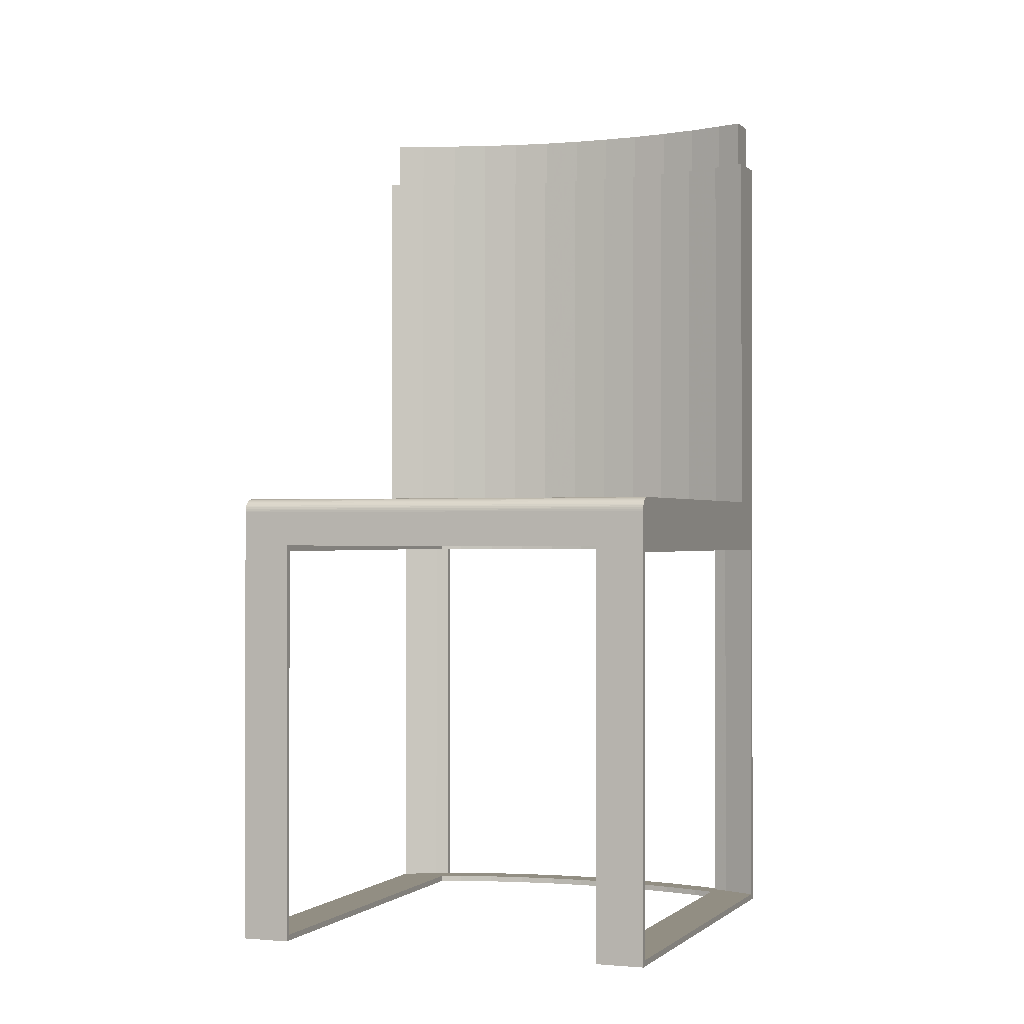
<metadata>
{"format":"obj","ext":"obj","renderer":"f3d","projection":"perspective","resolution":1024,"background":"white","views":[{"elev":-0.6,"azim":61.6,"up":"+Y"}]}
</metadata>
<code>
v -0.08652 0.5 -0.2873
v -0.09398 0.5 -0.2369
v -0.05751 0.5 -0.2584
v -0.04946 0.5 -0.3057
v -0.01957 0.5 -0.2772
v -0.1221 0.5 -0.2663
v -0.01116 0.5 -0.3213
v -0.1288 0.5 -0.2128
v 0.01964 0.5 -0.2932
v -0.1561 0.5 -0.2427
v 0.02415 0.5 -0.3328
v -0.1883 0.5 -0.2168
v -0.1617 0.5 -0.1862
v 0.04997 0.5 -0.3031
v -0.2185 0.5 -0.1885
v 0.02415 0.4459 -0.3328
v 0.04997 0.4459 -0.3031
v -0.1927 0.5 -0.1573
v -0.2466 0.5 -0.1582
v -0.2214 0.5 -0.1262
v -0.2724 0.5 -0.1258
v -0.2478 0.5 -0.09306
v -0.2958 0.5 -0.0917
v -0.2718 0.5 -0.05812
v -0.3166 0.5 -0.05596
v -0.2931 0.5 -0.02153
v -0.3071 0.5 0.007124
v -0.3329 0.5 -0.0226
v -0.09398 0.4459 -0.2369
v -0.05751 0.4459 -0.2584
v -0.1288 0.4459 -0.2128
v -0.01957 0.4459 -0.2772
v -0.08652 0.4459 -0.2873
v -0.04946 0.4459 -0.3057
v -0.1617 0.4459 -0.1862
v 0.01964 0.4459 -0.2932
v -0.01116 0.4459 -0.3213
v -0.1221 0.4459 -0.2663
v -0.1927 0.4459 -0.1573
v -0.1561 0.4459 -0.2427
v -0.1883 0.4459 -0.2168
v -0.2214 0.4459 -0.1262
v -0.2185 0.4459 -0.1885
v -0.2478 0.4459 -0.09306
v -0.2466 0.4459 -0.1582
v -0.2718 0.4459 -0.05812
v -0.2724 0.4459 -0.1258
v -0.2931 0.4459 -0.02153
v -0.2958 0.4459 -0.0917
v -0.3071 0.4459 0.007124
v -0.3166 0.4459 -0.05596
v -0.3329 0.4459 -0.0226
v -0.05429 0.4459 -0.2525
v -0.09033 0.4459 -0.2312
v -0.01679 0.4459 -0.271
v -0.1247 0.4459 -0.2074
v 0.02196 0.4459 -0.2869
v -0.1573 0.4459 -0.1811
v -0.05429 0.01351 -0.2525
v 0.3309 0.01351 0.009974
v -0.09033 0.01351 -0.2312
v -0.1247 0.01351 -0.2074
v -0.01679 0.01351 -0.271
v -0.1258 0.4459 -0.272
v -0.08974 0.4459 -0.2933
v -0.05224 0.4459 -0.3119
v -0.1879 0.4459 -0.1525
v -0.1573 0.01351 -0.1811
v 0.02196 0.01351 -0.2869
v 0.06177 0.4459 -0.2998
v -0.01349 0.4459 -0.3277
v -0.1602 0.4459 -0.2482
v -0.1879 0.01351 -0.1525
v 0.06177 0.01351 -0.2998
v 0.02632 0.4459 -0.3406
v -0.2163 0.4459 -0.1218
v -0.2163 0.01351 -0.1218
v 0.02632 -0.04054 -0.3406
v -0.1928 0.4459 -0.2219
v -0.2424 0.01351 -0.08904
v 0.3322 0.01338 0.01149
v -0.1416 -0.04054 -0.2267
v -0.1602 -0.04054 -0.2482
v -0.1258 -0.04054 -0.272
v -0.1072 -0.04054 -0.2506
v -0.08974 -0.04054 -0.2933
v -0.07113 -0.04054 -0.2718
v -0.05224 -0.04054 -0.3119
v -0.03363 -0.04054 -0.2904
v -0.02867 -0.04054 -0.3215
v -0.01006 -0.04054 -0.3
v -0.01349 -0.04054 -0.3277
v 0.3409 -0.04054 0.02155
v -0.2424 0.4459 -0.08904
v -0.266 0.01351 -0.05451
v 0.3335 0.01299 0.01297
v -0.2233 0.4459 -0.1933
v -0.1742 -0.04054 -0.2005
v 0.3001 -0.04054 0.057
v 0.02632 -0.5 -0.3406
v 0.03075 -0.0473 -0.3355
v 0.3365 -0.0473 0.01645
v 0.3409 -0.001819 0.02155
v -0.2871 0.01351 -0.01835
v 0.3347 0.01235 0.0144
v -0.03637 0.01351 0.329
v -0.3055 0.01351 0.01926
v -0.1928 -0.04054 -0.2219
v -0.1258 -0.0473 -0.272
v -0.1602 -0.0473 -0.2482
v -0.1416 -0.0473 -0.2267
v -0.08974 -0.0473 -0.2933
v -0.1072 -0.0473 -0.2506
v -0.05224 -0.0473 -0.3119
v -0.07113 -0.0473 -0.2718
v -0.02867 -0.0473 -0.3215
v -0.03363 -0.0473 -0.2904
v 0.2957 -0.0473 0.0519
v -0.01349 -0.5 -0.3277
v 0.3409 -0.5 0.02155
v 0.03075 -0.4932 -0.3355
v 0.3001 -0.5 0.057
v 0.3365 -0.4932 0.01645
v 0.3409 0.000182 0.02145
v -0.266 0.4459 -0.05451
v 0.3359 0.01146 0.01576
v -0.03506 0.01338 0.3305
v -0.3409 -0.04054 -0.02155
v -0.2517 0.4459 -0.1626
v -0.2047 -0.04054 -0.1719
v -0.1742 -0.0473 -0.2005
v -0.01006 -0.0473 -0.3
v -0.02867 -0.4932 -0.3215
v -0.02423 -0.4932 -0.3164
v -0.009055 -0.0473 -0.3226
v 0.01449 -0.04054 0.3052
v 0.3406 0.00215 0.02116
v 0.337 0.01035 0.01702
v -0.03377 0.01299 0.332
v -0.3409 0.4459 -0.02155
v -0.2233 -0.04054 -0.1933
v -0.1928 -0.0473 -0.2219
v -0.2047 -0.0473 -0.1719
v -0.2331 -0.04054 -0.1411
v -0.02423 -0.0473 -0.3164
v -0.01006 -0.4932 -0.3
v 0.2957 -0.4932 0.0519
v -0.01006 -0.5 -0.3
v -0.03363 -0.4932 -0.2904
v -0.05224 -0.4932 -0.3119
v -0.009055 -0.4932 -0.3226
v -0.02632 -0.04054 0.3406
v -0.2829 -0.04054 -0.0739
v 0.3402 0.004049 0.02067
v -0.02632 -0.001819 0.3406
v -0.2871 0.4459 -0.01835
v 0.338 0.009023 0.01816
v -0.03252 0.01235 0.3335
v -0.3055 0.4459 0.01926
v -0.2778 0.4459 -0.1298
v -0.2233 -0.0473 -0.1933
v -0.2592 -0.04054 -0.1084
v -0.02867 -0.5 -0.3215
v -0.07113 -0.4932 -0.2718
v -0.02632 -0.5 0.3406
v -0.3226 -0.04054 -0.05915
v -0.2957 -0.04054 -0.0519
v 0.3396 0.005847 0.02
v -0.0264 0.000182 0.3405
v 0.3389 0.007515 0.01916
v -0.03134 0.01146 0.3348
v -0.2517 -0.04054 -0.1626
v -0.2331 -0.0473 -0.1411
v -0.03363 -0.5 -0.2904
v -0.05224 -0.5 -0.3119
v -0.08974 -0.4932 -0.2933
v 0.01449 -0.5 0.3052
v -0.03075 -0.0473 0.3355
v -0.3143 -0.04054 -0.07332
v 0.01006 -0.0473 0.3001
v -0.3015 -0.04054 -0.09531
v -0.2778 -0.04054 -0.1298
v -0.02666 0.00215 0.3402
v -0.03025 0.01035 0.3361
v -0.3226 0.4459 -0.05915
v -0.3015 0.4459 -0.09531
v -0.2517 -0.0473 -0.1626
v -0.2592 -0.0473 -0.1084
v -0.07113 -0.5 -0.2718
v -0.08974 -0.5 -0.2933
v -0.1072 -0.4932 -0.2506
v -0.3226 -0.5 -0.05915
v -0.03075 -0.4932 0.3355
v -0.2957 -0.0473 -0.0519
v -0.02708 0.004049 0.3397
v -0.02926 0.009023 0.3372
v -0.3409 -0.5 -0.02155
v -0.3365 -0.0473 -0.01645
v -0.3143 -0.5 -0.07332
v -0.2778 -0.0473 -0.1298
v -0.2829 -0.0473 -0.0739
v -0.1072 -0.5 -0.2506
v -0.1258 -0.4932 -0.272
v 0.01006 -0.4932 0.3001
v -0.3099 -0.0473 -0.06821
v -0.3015 -0.0473 -0.09531
v -0.02766 0.005847 0.3391
v -0.02839 0.007515 0.3382
v -0.3365 -0.4932 -0.01645
v -0.2957 -0.5 -0.0519
v -0.3181 -0.0473 -0.05405
v -0.1258 -0.5 -0.272
v -0.1416 -0.4932 -0.2267
v -0.3181 -0.4932 -0.05405
v -0.3143 -0.0473 -0.07332
v -0.3143 -0.4932 -0.07332
v -0.3015 -0.5 -0.09531
v -0.1416 -0.5 -0.2267
v -0.1602 -0.4932 -0.2482
v -0.2957 -0.4932 -0.0519
v -0.3099 -0.4932 -0.06821
v -0.3015 -0.4932 -0.09531
v -0.2829 -0.5 -0.0739
v -0.1602 -0.5 -0.2482
v -0.1742 -0.4932 -0.2005
v -0.2829 -0.4932 -0.0739
v -0.2778 -0.4932 -0.1298
v -0.2778 -0.5 -0.1298
v -0.1742 -0.5 -0.2005
v -0.1928 -0.4932 -0.2219
v -0.2592 -0.4932 -0.1084
v -0.2592 -0.5 -0.1084
v -0.1928 -0.5 -0.2219
v -0.2047 -0.4932 -0.1719
v -0.2517 -0.4932 -0.1626
v -0.2517 -0.5 -0.1626
v -0.2047 -0.5 -0.1719
v -0.2233 -0.4932 -0.1933
v -0.2331 -0.4932 -0.1411
v -0.2331 -0.5 -0.1411
v -0.2233 -0.5 -0.1933
f 1 2 3
f 4 3 5
f 6 2 1
f 1 3 4
f 4 5 7
f 6 8 2
f 7 5 9
f 10 8 6
f 7 9 11
f 12 8 10
f 12 13 8
f 11 9 14
f 15 13 12
f 16 14 17
f 14 16 11
f 15 18 13
f 19 18 15
f 19 20 18
f 21 20 19
f 21 22 20
f 23 22 21
f 23 24 22
f 25 24 23
f 25 26 24
f 25 27 26
f 27 25 28
f 3 29 30
f 29 3 2
f 30 5 3
f 2 31 29
f 5 30 32
f 31 2 8
f 32 9 5
f 33 6 1
f 34 1 4
f 8 35 31
f 9 32 36
f 37 4 7
f 6 33 38
f 1 34 33
f 4 37 34
f 35 8 13
f 36 14 9
f 7 16 37
f 38 10 6
f 13 39 35
f 14 36 17
f 16 7 11
f 40 12 10
f 10 38 40
f 39 13 18
f 12 40 41
f 41 15 12
f 18 42 39
f 15 41 43
f 42 18 20
f 43 19 15
f 20 44 42
f 19 43 45
f 44 20 22
f 45 21 19
f 22 46 44
f 21 45 47
f 46 22 24
f 47 23 21
f 24 48 46
f 23 47 49
f 48 24 26
f 49 25 23
f 26 50 48
f 25 49 51
f 50 26 27
f 51 28 25
f 28 51 52
f 29 53 30
f 30 53 29
f 3 2 1
f 29 54 53
f 53 54 29
f 30 53 55
f 55 53 30
f 5 3 4
f 1 2 6
f 4 3 1
f 31 54 29
f 29 54 31
f 30 55 32
f 32 55 30
f 7 5 4
f 2 8 6
f 31 56 54
f 54 56 31
f 32 55 57
f 57 55 32
f 9 5 7
f 6 8 10
f 35 58 31
f 31 58 35
f 31 58 56
f 56 58 31
f 59 60 61
f 61 60 62
f 63 60 59
f 32 57 36
f 36 57 32
f 11 9 7
f 10 8 12
f 64 38 33
f 33 38 64
f 65 33 34
f 34 33 65
f 66 34 37
f 37 34 66
f 8 13 12
f 35 67 58
f 58 67 35
f 62 60 68
f 69 60 63
f 36 57 70
f 70 57 36
f 14 9 11
f 71 37 16
f 16 37 71
f 72 38 64
f 64 38 72
f 64 33 65
f 65 33 64
f 65 34 66
f 66 34 65
f 66 37 71
f 71 37 66
f 12 13 15
f 39 67 35
f 35 67 39
f 68 60 73
f 74 60 69
f 36 70 17
f 17 70 36
f 17 14 16
f 11 16 14
f 71 16 75
f 75 16 71
f 72 40 38
f 38 40 72
f 13 18 15
f 39 76 67
f 67 76 39
f 73 60 77
f 74 78 60
f 17 70 16
f 16 70 17
f 75 16 70
f 70 16 75
f 79 41 40
f 40 41 79
f 79 40 72
f 72 40 79
f 15 18 19
f 42 76 39
f 39 76 42
f 77 60 80
f 60 78 81
f 70 78 74
f 75 78 70
f 79 43 41
f 41 43 79
f 82 83 84
f 84 83 82
f 85 84 86
f 86 84 85
f 87 86 88
f 88 86 87
f 89 88 90
f 90 88 89
f 91 90 92
f 92 90 91
f 93 92 78
f 78 92 93
f 18 20 19
f 42 94 76
f 76 94 42
f 80 60 95
f 81 78 96
f 97 43 79
f 79 43 97
f 98 83 82
f 82 83 98
f 82 84 85
f 85 84 82
f 85 86 87
f 87 86 85
f 87 88 89
f 89 88 87
f 89 90 91
f 91 90 89
f 91 92 99
f 99 92 91
f 100 101 78
f 99 92 93
f 93 92 99
f 78 102 93
f 93 103 78
f 19 20 21
f 44 94 42
f 42 94 44
f 95 60 104
f 96 78 105
f 106 107 60
f 97 45 43
f 43 45 97
f 98 108 83
f 83 108 98
f 109 110 111
f 112 109 113
f 99 98 82
f 82 98 99
f 99 82 85
f 85 82 99
f 114 112 115
f 99 85 87
f 87 85 99
f 116 114 117
f 99 87 89
f 89 87 99
f 99 89 91
f 91 89 99
f 91 99 118
f 100 119 120
f 101 102 78
f 101 100 121
f 93 99 103
f 99 93 122
f 123 93 102
f 124 78 103
f 20 22 21
f 44 125 94
f 94 125 44
f 104 60 107
f 105 78 126
f 106 127 128
f 107 106 128
f 129 45 97
f 97 45 129
f 130 108 98
f 98 108 130
f 111 110 131
f 113 109 111
f 115 112 113
f 99 130 98
f 98 130 99
f 117 114 115
f 132 116 117
f 133 116 134
f 122 118 99
f 132 91 118
f 120 119 122
f 100 120 123
f 101 135 102
f 121 100 123
f 136 103 99
f 120 122 93
f 93 123 120
f 102 118 123
f 137 78 124
f 21 22 23
f 46 125 44
f 44 125 46
f 126 78 138
f 127 139 128
f 140 107 128
f 129 47 45
f 45 47 129
f 130 141 108
f 108 141 130
f 110 142 131
f 131 142 143
f 99 144 130
f 130 144 99
f 145 116 132
f 145 134 116
f 146 133 134
f 118 122 147
f 118 135 132
f 122 119 148
f 149 150 133
f 102 135 118
f 123 151 121
f 152 103 136
f 136 153 99
f 99 153 136
f 147 123 118
f 154 78 137
f 155 103 152
f 22 24 23
f 46 156 125
f 125 156 46
f 138 78 157
f 139 158 128
f 159 107 140
f 160 47 129
f 129 47 160
f 144 141 130
f 130 141 144
f 142 161 143
f 99 162 144
f 144 162 99
f 135 145 132
f 149 133 146
f 146 134 151
f 148 147 122
f 119 163 148
f 164 150 149
f 147 151 123
f 152 136 165
f 152 166 136
f 136 166 152
f 153 136 167
f 167 136 153
f 99 153 162
f 162 153 99
f 168 78 154
f 155 152 169
f 23 24 25
f 48 156 46
f 46 156 48
f 50 159 156
f 156 159 50
f 157 78 170
f 158 171 128
f 159 50 140
f 140 50 159
f 166 152 128
f 128 152 166
f 160 49 47
f 47 49 160
f 144 172 141
f 141 172 144
f 143 161 173
f 162 172 144
f 144 172 162
f 146 151 147
f 146 147 148
f 148 163 174
f 163 175 174
f 164 176 150
f 177 165 136
f 165 178 152
f 136 166 179
f 179 166 136
f 180 136 167
f 167 136 180
f 136 179 167
f 167 179 136
f 167 181 153
f 153 181 167
f 153 182 162
f 162 182 153
f 170 78 168
f 183 169 128
f 128 169 152
f 24 26 25
f 50 156 48
f 48 156 50
f 171 184 128
f 140 50 52
f 52 50 140
f 52 185 140
f 140 185 52
f 128 152 178
f 186 49 160
f 160 49 186
f 161 187 173
f 162 182 172
f 172 182 162
f 173 187 188
f 174 175 189
f 175 190 189
f 191 176 164
f 177 192 165
f 136 180 177
f 177 180 136
f 178 165 193
f 180 167 194
f 194 167 180
f 181 167 179
f 179 167 181
f 153 181 182
f 182 181 153
f 195 183 128
f 26 27 25
f 184 196 128
f 52 28 50
f 185 52 51
f 51 52 185
f 197 165 192
f 128 198 197
f 199 192 177
f 198 128 178
f 186 51 49
f 49 51 186
f 188 200 201
f 187 200 188
f 189 190 202
f 191 203 176
f 204 177 180
f 180 177 204
f 197 193 165
f 193 204 178
f 194 205 180
f 201 206 194
f 207 195 128
f 28 25 27
f 27 50 28
f 196 208 128
f 208 207 128
f 185 51 186
f 186 51 185
f 198 209 197
f 210 199 177
f 198 178 211
f 200 206 201
f 190 212 202
f 213 203 191
f 177 204 210
f 210 204 177
f 180 178 204
f 209 193 197
f 193 214 204
f 205 211 180
f 194 206 205
f 215 216 205
f 199 210 217
f 180 211 178
f 202 212 218
f 213 219 203
f 210 204 220
f 220 204 210
f 214 193 209
f 204 214 221
f 215 205 206
f 221 205 216
f 222 221 216
f 223 217 210
f 212 224 218
f 225 219 213
f 204 221 220
f 226 222 227
f 221 222 220
f 228 217 223
f 218 224 229
f 225 230 219
f 220 222 226
f 226 227 231
f 232 228 223
f 224 233 229
f 234 230 225
f 231 227 235
f 236 228 232
f 229 233 237
f 234 238 230
f 231 235 239
f 240 236 232
f 233 241 237
f 239 238 234
f 239 235 238
f 241 236 240
f 237 241 240
f 30 29 3
f 2 3 29
f 3 5 30
f 29 31 2
f 32 30 5
f 8 2 31
f 61 53 54
f 54 53 61
f 59 55 53
f 53 55 59
f 5 9 32
f 1 6 33
f 4 1 34
f 31 35 8
f 53 61 59
f 59 61 53
f 54 62 61
f 61 62 54
f 55 59 63
f 63 59 55
f 36 32 9
f 7 4 37
f 38 33 6
f 33 34 1
f 34 37 4
f 13 8 35
f 62 54 56
f 56 54 62
f 63 57 55
f 55 57 63
f 9 14 36
f 37 16 7
f 6 10 38
f 35 39 13
f 68 56 58
f 58 56 68
f 56 68 62
f 62 68 56
f 57 63 69
f 69 63 57
f 17 36 14
f 11 7 16
f 10 12 40
f 40 38 10
f 18 13 39
f 73 58 67
f 67 58 73
f 58 73 68
f 68 73 58
f 69 70 57
f 57 70 69
f 41 40 12
f 64 72 84
f 65 64 86
f 66 65 88
f 71 66 92
f 12 15 41
f 39 42 18
f 67 77 73
f 73 77 67
f 70 69 74
f 74 69 70
f 75 71 78
f 83 84 72
f 84 86 64
f 86 88 65
f 88 90 66
f 92 66 90
f 92 78 71
f 43 41 15
f 20 18 42
f 77 67 76
f 76 67 77
f 72 79 83
f 84 83 109
f 86 84 112
f 88 86 114
f 90 88 92
f 78 92 100
f 15 19 43
f 42 44 20
f 76 80 77
f 77 80 76
f 60 81 106
f 108 83 79
f 110 109 83
f 109 112 84
f 112 114 86
f 114 116 88
f 88 116 92
f 119 100 92
f 45 43 19
f 22 20 44
f 80 76 94
f 94 76 80
f 94 95 80
f 80 95 94
f 81 96 127
f 127 106 81
f 79 97 108
f 83 108 110
f 98 82 131
f 82 85 111
f 85 87 113
f 87 89 115
f 116 133 92
f 89 91 117
f 92 133 119
f 19 21 45
f 44 46 22
f 125 104 95
f 95 104 125
f 95 94 125
f 125 94 95
f 96 105 139
f 139 127 96
f 141 108 97
f 142 110 108
f 111 131 82
f 131 143 98
f 113 111 85
f 115 113 87
f 117 115 89
f 132 117 91
f 133 150 119
f 121 151 101
f 103 155 124
f 47 45 21
f 24 22 46
f 156 107 104
f 104 107 156
f 104 125 156
f 156 125 104
f 105 126 158
f 158 139 105
f 97 129 141
f 108 141 142
f 130 98 143
f 119 150 163
f 135 101 151
f 124 169 137
f 169 124 155
f 21 23 47
f 46 48 24
f 107 156 159
f 159 156 107
f 126 138 171
f 171 158 126
f 128 166 140
f 172 141 129
f 161 142 141
f 143 173 130
f 144 130 173
f 145 135 134
f 175 163 150
f 151 134 135
f 137 183 154
f 183 137 169
f 49 47 23
f 26 24 48
f 138 157 184
f 184 171 138
f 185 140 166
f 166 128 192
f 129 160 172
f 141 172 161
f 162 144 188
f 173 188 144
f 149 146 174
f 175 190 150
f 164 149 189
f 167 153 194
f 153 162 201
f 154 195 168
f 195 154 183
f 23 25 49
f 48 50 26
f 170 208 157
f 196 184 157
f 166 179 185
f 197 192 128
f 192 199 166
f 182 172 160
f 187 161 172
f 188 201 162
f 148 174 146
f 174 189 149
f 176 150 190
f 189 202 164
f 179 166 181
f 201 194 153
f 168 207 170
f 207 168 195
f 51 49 25
f 27 26 50
f 196 157 208
f 208 170 207
f 181 185 179
f 216 166 199
f 160 186 182
f 172 182 187
f 190 212 176
f 191 164 202
f 181 166 206
f 181 182 186
f 182 181 200
f 25 28 51
f 52 51 28
f 186 185 181
f 215 166 216
f 217 216 199
f 200 187 182
f 203 176 212
f 202 218 191
f 206 166 215
f 206 200 181
f 198 211 209
f 216 217 222
f 212 224 203
f 213 191 218
f 211 205 214
f 214 209 211
f 222 227 217
f 219 203 224
f 218 229 213
f 220 226 210
f 221 214 205
f 228 217 227
f 223 210 226
f 224 233 219
f 225 213 229
f 227 235 228
f 226 231 223
f 230 219 233
f 229 237 225
f 236 228 235
f 232 223 231
f 233 241 230
f 234 225 237
f 235 238 236
f 231 239 232
f 238 230 241
f 237 240 234
f 241 236 238
f 240 232 239
f 239 234 240
f 61 60 59
f 62 60 61
f 59 60 63
f 68 60 62
f 63 60 69
f 73 60 68
f 69 60 74
f 77 60 73
f 60 78 74
f 80 60 77
f 81 78 60
f 74 78 70
f 70 78 75
f 95 60 80
f 96 78 81
f 78 103 93
f 104 60 95
f 105 78 96
f 60 107 106
f 103 99 93
f 103 78 124
f 107 60 104
f 126 78 105
f 128 127 106
f 128 106 107
f 99 103 136
f 124 78 137
f 138 78 126
f 128 139 127
f 128 107 140
f 136 103 152
f 137 78 154
f 152 103 155
f 157 78 138
f 128 158 139
f 140 107 159
f 154 78 168
f 169 152 155
f 170 78 157
f 128 171 158
f 168 78 170
f 128 169 183
f 152 169 128
f 128 184 171
f 128 183 195
f 128 196 184
f 128 195 207
f 128 208 196
f 128 207 208
f 84 72 64
f 86 64 65
f 88 65 66
f 92 66 71
f 78 71 75
f 72 84 83
f 64 86 84
f 65 88 86
f 66 90 88
f 90 66 92
f 71 78 92
f 83 79 72
f 106 81 60
f 79 83 108
f 127 96 81
f 81 106 127
f 108 97 79
f 139 105 96
f 96 127 139
f 97 108 141
f 124 155 103
f 158 126 105
f 105 139 158
f 141 129 97
f 137 169 124
f 155 124 169
f 171 138 126
f 126 158 171
f 140 166 128
f 129 141 172
f 154 183 137
f 169 137 183
f 184 157 138
f 138 171 184
f 166 140 185
f 172 160 129
f 168 195 154
f 183 154 195
f 157 208 170
f 157 184 196
f 185 179 166
f 160 172 182
f 170 207 168
f 195 168 207
f 208 157 196
f 207 170 208
f 179 185 181
f 182 186 160
f 186 182 181
f 181 185 186
f 78 101 100
f 93 102 78
f 111 110 109
f 113 109 112
f 115 112 114
f 117 114 116
f 118 99 91
f 120 119 100
f 78 102 101
f 121 100 101
f 122 93 99
f 102 93 123
f 131 110 111
f 111 109 113
f 113 112 115
f 115 114 117
f 117 116 132
f 134 116 133
f 99 118 122
f 118 91 132
f 122 119 120
f 123 120 100
f 102 135 101
f 123 100 121
f 93 122 120
f 120 123 93
f 123 118 102
f 131 142 110
f 143 142 131
f 132 116 145
f 116 134 145
f 147 122 118
f 132 135 118
f 148 119 122
f 118 135 102
f 118 123 147
f 143 161 142
f 132 145 135
f 122 147 148
f 148 163 119
f 165 136 152
f 173 161 143
f 148 147 146
f 174 163 148
f 174 175 163
f 136 165 177
f 152 178 165
f 178 152 128
f 173 187 161
f 188 187 173
f 189 175 174
f 189 190 175
f 165 192 177
f 193 165 178
f 192 165 197
f 197 198 128
f 177 192 199
f 178 128 198
f 201 200 188
f 188 200 187
f 202 190 189
f 165 193 197
f 178 204 193
f 180 205 194
f 194 206 201
f 197 209 198
f 177 199 210
f 211 178 198
f 201 206 200
f 202 212 190
f 204 178 180
f 197 193 209
f 180 211 205
f 205 206 194
f 205 216 215
f 217 210 199
f 178 211 180
f 218 212 202
f 206 205 215
f 216 205 221
f 210 217 223
f 218 224 212
f 223 217 228
f 229 224 218
f 223 228 232
f 229 233 224
f 232 228 236
f 237 233 229
f 232 236 240
f 237 241 233
f 240 236 241
f 240 241 237
f 109 83 84
f 112 84 86
f 114 86 88
f 92 88 90
f 100 92 78
f 83 109 110
f 84 112 109
f 86 114 112
f 88 116 114
f 92 116 88
f 92 100 119
f 110 108 83
f 131 82 98
f 111 85 82
f 113 87 85
f 115 89 87
f 92 133 116
f 117 91 89
f 119 133 92
f 108 110 142
f 82 131 111
f 98 143 131
f 85 111 113
f 87 113 115
f 89 115 117
f 91 117 132
f 119 150 133
f 101 151 121
f 142 141 108
f 143 98 130
f 163 150 119
f 151 101 135
f 141 142 161
f 130 173 143
f 173 130 144
f 134 135 145
f 150 163 175
f 135 134 151
f 192 128 166
f 161 172 141
f 188 144 162
f 144 188 173
f 174 146 149
f 150 190 175
f 189 149 164
f 194 153 167
f 201 162 153
f 128 192 197
f 166 199 192
f 172 161 187
f 162 201 188
f 146 174 148
f 149 189 174
f 190 150 176
f 164 202 189
f 181 166 179
f 153 194 201
f 199 166 216
f 187 182 172
f 176 212 190
f 202 164 191
f 206 166 181
f 200 181 182
f 216 166 215
f 199 216 217
f 182 187 200
f 212 176 203
f 191 218 202
f 215 166 206
f 181 200 206
f 209 211 198
f 222 217 216
f 203 224 212
f 218 191 213
f 214 205 211
f 211 209 214
f 217 227 222
f 224 203 219
f 213 229 218
f 210 226 220
f 205 214 221
f 227 217 228
f 226 210 223
f 219 233 224
f 229 213 225
f 228 235 227
f 223 231 226
f 233 219 230
f 225 237 229
f 235 228 236
f 231 223 232
f 230 241 233
f 237 225 234
f 236 238 235
f 232 239 231
f 241 230 238
f 234 240 237
f 238 236 241
f 239 232 240
f 240 234 239
f 134 133 146
f 133 150 149
f 121 151 123
f 146 133 149
f 151 134 146
f 149 150 164
f 123 151 147
f 147 151 146
f 150 176 164
f 164 176 191
f 176 203 191
f 191 203 213
f 204 214 193
f 203 219 213
f 209 193 214
f 221 214 204
f 216 221 222
f 213 219 225
f 220 221 204
f 227 222 226
f 220 222 221
f 219 230 225
f 226 222 220
f 231 227 226
f 225 230 234
f 235 227 231
f 230 238 234
f 239 235 231
f 234 238 239
f 238 235 239
f 50 28 52
f 28 50 27

</code>
